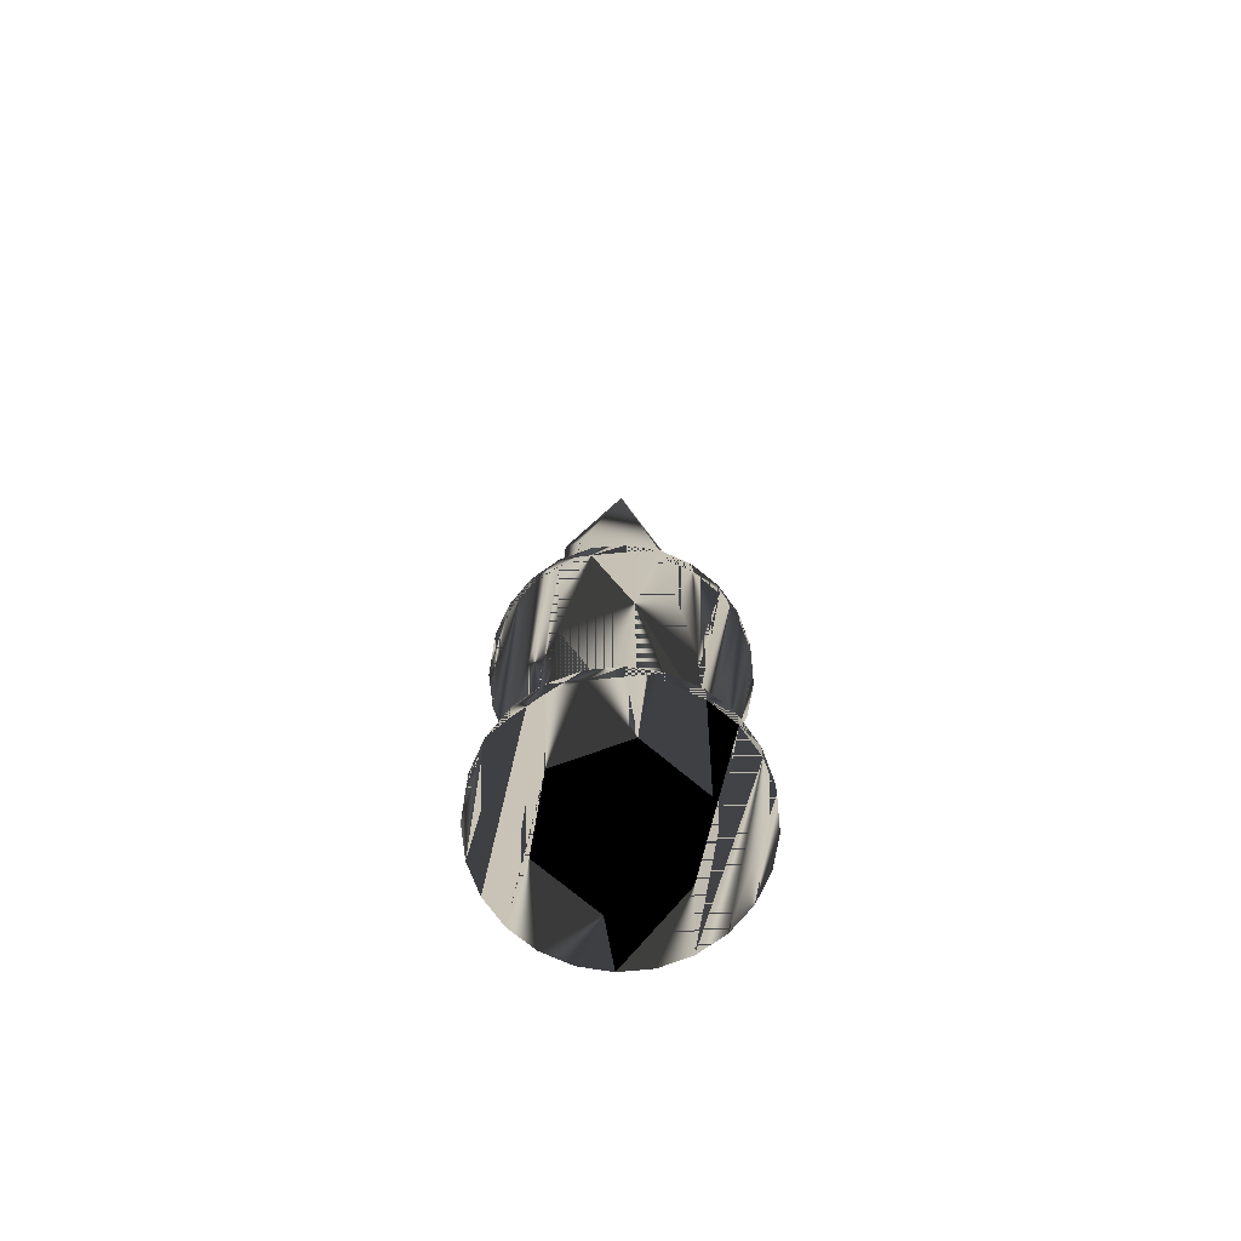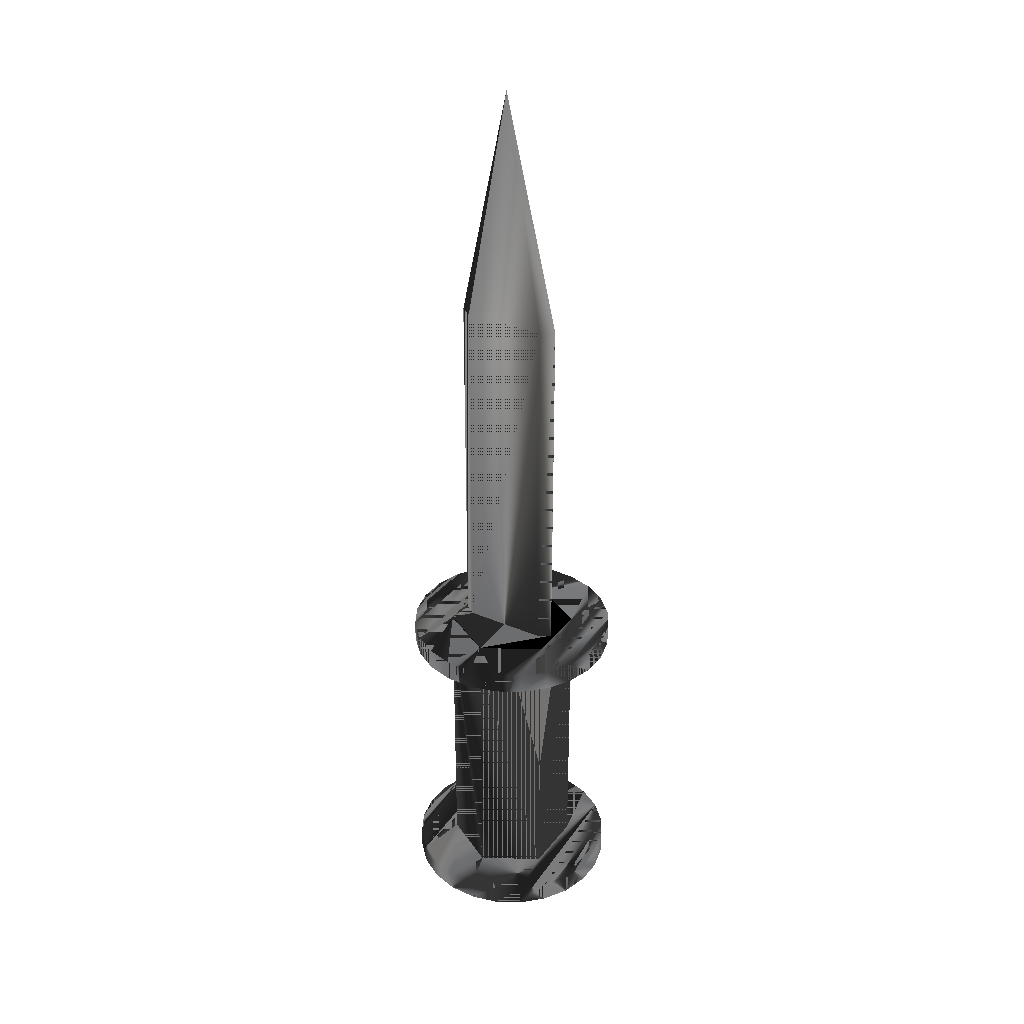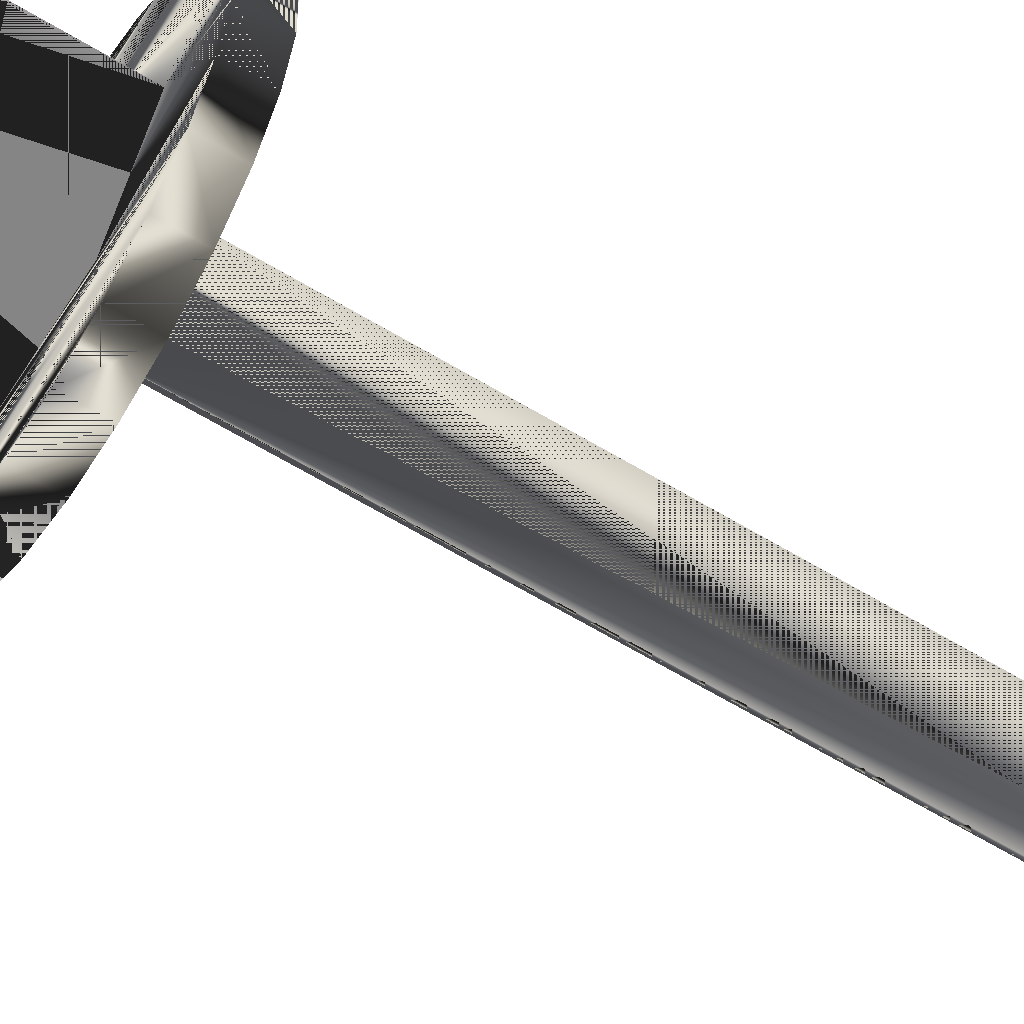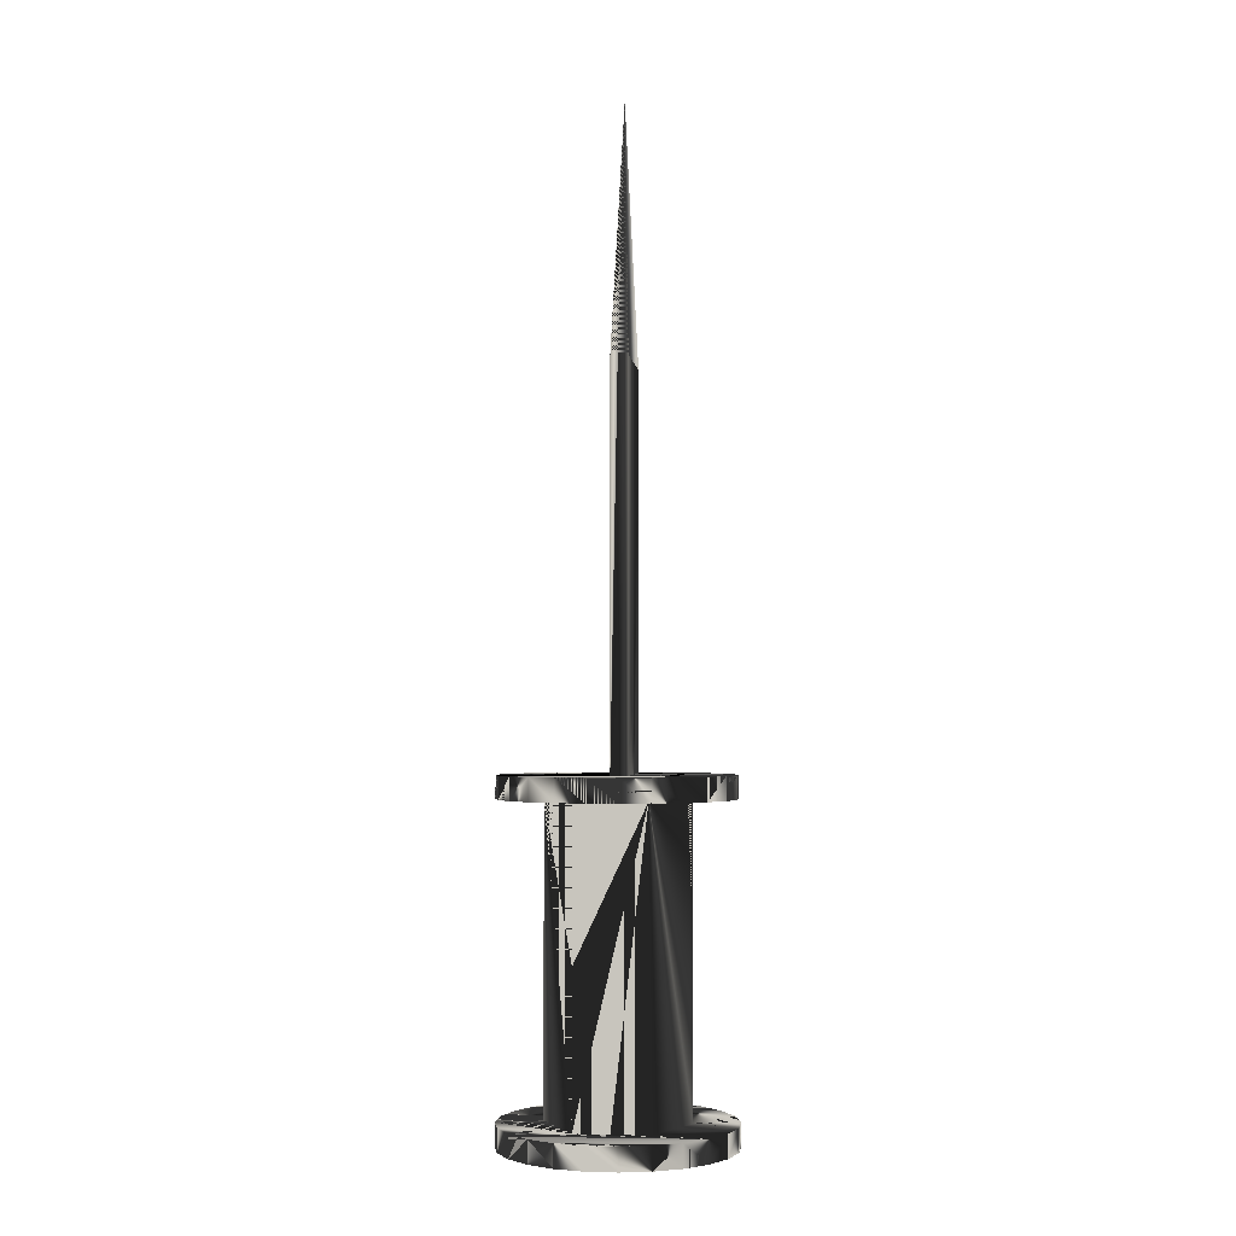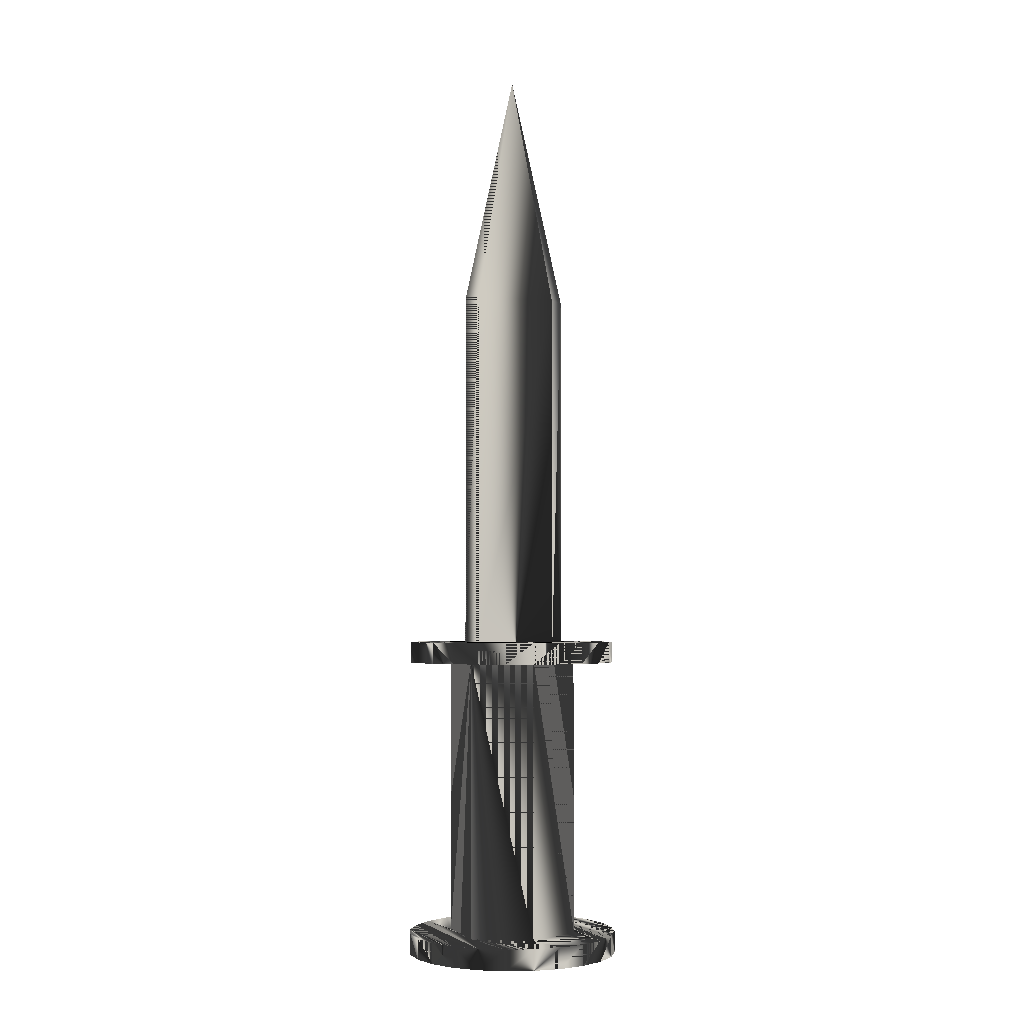
<metadata>
{"format":"obj","ext":"obj","renderer":"f3d","projection":"perspective","resolution":1024,"background":"white","views":[{"elev":-72.4,"azim":79.9,"up":"+Z"},{"elev":31.6,"azim":-58.4,"up":"+Z"},{"elev":-61.7,"azim":-121.8,"up":"+Y"},{"elev":-2.8,"azim":-173.4,"up":"+Z"},{"elev":-3.4,"azim":-109.9,"up":"+Z"}]}
</metadata>
<code>
v -0.02068 -0.01546 -0.1107
v -0.007885 -0.01366 -0.1107
v 0.003462 -0.01366 -0.1107
v -0.02397 -0.00958 -0.1107
v -0 -0.01366 -0.1107
v 0.007886 -0.01366 -0.1107
v -0.02068 -0.01546 -0.1056
v -0.01577 0 -0.1107
v 0.02028 -0.01597 -0.1107
v -0.02397 -0.00958 -0.1056
v -0.01597 -0.02028 -0.1056
v -0.02564 -0.003049 -0.1107
v 0.01577 0 -0.1107
v -0.01597 -0.02028 -0.1107
v 0.02373 -0.01018 -0.1107
v -0.007885 -0.01366 -0.1056
v 0.02028 -0.01597 -0.1056
v -0.02555 0.00369 -0.1107
v 0.007886 -0.01366 -0.1056
v -0.01577 0 -0.1056
v 0.007886 0.01366 -0.1107
v 0.01546 -0.02068 -0.1107
v 0.02373 -0.01018 -0.1056
v -0.02564 -0.003049 -0.1056
v -0.01018 -0.02372 -0.1107
v 0.01546 -0.02068 -0.1056
v -0.007885 0.01366 -0.1107
v -0.02555 0.00369 -0.1056
v -0.007885 0.01366 -0.1056
v 0.02555 -0.00369 -0.1107
v 0.02564 0.003049 -0.1107
v 0.02555 -0.00369 -0.1056
v 0.01577 0 -0.1056
v -0.01018 -0.02372 -0.1056
v -0.02373 0.01018 -0.1107
v -0.02373 0.01018 -0.1056
v -0.02034 -0.01532 -0.03821
v -0.007885 -0.01366 -0.03821
v 0.007886 -0.01366 -0.03821
v -0.02364 -0.009489 -0.03821
v -0.01577 0 -0.03821
v -0.02527 0.003692 -0.03821
v -0.007885 0.01366 -0.03821
v 0.02068 0.01546 -0.1107
v 0.02397 0.00958 -0.1107
v 0.009581 -0.02397 -0.1107
v 0.009581 -0.02397 -0.1056
v -0.00369 -0.02555 -0.1107
v -0.02028 0.01597 -0.1107
v -0.02028 0.01597 -0.1056
v 0.007886 0.01366 -0.1056
v 0.02068 0.01546 -0.1056
v 0.02037 -0.01564 -0.03821
v 0.02377 -0.009866 -0.03821
v 0.01577 0 -0.03821
v 0.02564 0.003049 -0.1056
v -0.02533 -0.003005 -0.03821
v -0.02349 0.01015 -0.03821
v 0.02397 0.00958 -0.1056
v -0.00369 -0.02555 -0.1056
v 0.02062 0.0156 -0.03821
v 0.007886 0.01366 -0.03821
v -0.02034 -0.01532 -0.03311
v -0.01564 -0.02009 -0.03821
v -0.007885 -0.01366 -0.03311
v 0.007886 -0.01366 -0.03311
v 0.02555 -0.00341 -0.03821
v -0.02364 -0.009489 -0.03311
v -0.01577 0 -0.03311
v -0.02533 -0.003005 -0.03311
v -0.02527 0.003692 -0.03311
v -0.02009 0.01592 -0.03821
v -0.007885 0.01366 -0.03311
v 0.01597 0.02028 -0.1107
v 0.003049 -0.02564 -0.1107
v 0.003049 -0.02564 -0.1056
v 0.01597 0.02028 -0.1056
v -0.01546 0.02068 -0.1056
v 0.0256 0.003288 -0.03821
v 0.02392 0.009771 -0.03821
v -0.01564 -0.02009 -0.03311
v 0.0156 -0.02034 -0.03821
v 0.02377 -0.009866 -0.03311
v 0.01577 0 -0.03311
v 0.02037 -0.01564 -0.03311
v 0.02555 -0.00341 -0.03311
v 0.0256 0.003288 -0.03311
v 0.007886 0.01366 -0.03311
v -0.02349 0.01015 -0.03311
v 0.02062 0.0156 -0.03311
v -0.01546 0.02068 -0.1107
v 0.01592 0.02037 -0.03821
v -0.009868 -0.02348 -0.03821
v 0.0156 -0.02034 -0.03311
v 0.007886 -0.01366 -0.03305
v -0.001447 -0.01287 -0.03305
v -0.007885 -0.01366 -0.03305
v 0.02392 0.009771 -0.03311
v -0.01577 0 -0.03305
v -0.02009 0.01592 -0.03311
v -0.003382 0.01014 -0.03305
v -0.007885 0.01366 -0.03305
v 0.01018 0.02373 -0.1107
v 0.01018 0.02373 -0.1056
v -0.00958 0.02397 -0.1056
v 0.01592 0.02037 -0.03311
v -0.01532 0.02062 -0.03821
v 0.009769 -0.02364 -0.03821
v 0.009769 -0.02364 -0.03311
v -0.009868 -0.02348 -0.03311
v 0.01577 0 -0.03305
v 0.000487 0.01014 -0.03305
v 0.007886 0.01366 -0.03305
v -0.003382 -0.0097 -0.03305
v -0.01532 0.02062 -0.03311
v -0.001447 0.01295 -0.03305
v -0.00958 0.02397 -0.1107
v 0.01015 0.02377 -0.03821
v -0.003412 -0.02527 -0.03821
v 0.000487 -0.0097 -0.03305
v 0.003691 0.02555 -0.1107
v 0.003691 0.02555 -0.1056
v -0.003048 0.02564 -0.1056
v -0.009491 0.02392 -0.03311
v -0.009491 0.02392 -0.03821
v 0.01015 0.02377 -0.03311
v 0.003286 -0.02532 -0.03821
v 0.003286 -0.02532 -0.03311
v -0.003412 -0.02527 -0.03311
v -0.003048 0.02564 -0.1107
v 0.003691 0.02555 -0.03821
v -0.003007 0.0256 -0.03311
v 0.003691 0.02555 -0.03311
v -0.003007 0.0256 -0.03821
v -0.001447 -0.01287 0.05434
v -0.003382 -0.0097 0.05434
v -0.003382 0.01014 0.05434
v 0.000487 -0.0097 0.05434
v 0.000487 0.01014 0.05434
v -0.001447 0.01295 0.05434
v -0.001516 0.000504 0.1107
v -0.001516 -0.002788 0.05434
v -0.001516 0.000504 0.05434
v -0.001516 0.003796 0.05434
f 1 2 3
f 2 1 4
f 5 3 2
f 6 1 3
f 7 4 1
f 2 4 8
f 5 6 3
f 8 5 2
f 9 1 6
f 4 7 10
f 1 11 7
f 8 4 12
f 6 5 13
f 5 8 13
f 9 14 1
f 9 6 15
f 7 16 10
f 10 12 4
f 11 1 14
f 11 17 7
f 8 12 18
f 16 7 19
f 15 6 13
f 10 16 20
f 13 8 21
f 22 14 9
f 23 9 15
f 12 10 24
f 25 11 14
f 11 26 17
f 7 17 19
f 24 18 12
f 8 18 27
f 28 20 29
f 15 13 30
f 10 20 24
f 21 8 27
f 31 13 21
f 22 25 14
f 9 26 22
f 9 23 17
f 15 32 23
f 19 23 33
f 11 25 34
f 34 26 11
f 26 9 17
f 19 17 23
f 18 24 28
f 27 18 35
f 24 20 28
f 28 29 36
f 37 38 39
f 30 13 31
f 32 15 30
f 38 40 41
f 41 42 43
f 44 21 27
f 31 21 45
f 46 25 22
f 47 22 26
f 33 23 32
f 48 34 25
f 34 47 26
f 28 35 18
f 27 35 49
f 36 29 50
f 35 28 36
f 51 52 29
f 38 37 40
f 53 37 39
f 54 39 55
f 56 30 31
f 30 56 32
f 41 40 57
f 41 57 42
f 43 42 58
f 45 21 44
f 27 49 44
f 59 31 45
f 33 56 51
f 46 48 25
f 22 47 46
f 33 32 56
f 34 48 60
f 60 47 34
f 36 49 35
f 50 29 52
f 49 36 50
f 61 62 43
f 51 59 52
f 63 40 37
f 53 64 37
f 53 39 54
f 65 63 66
f 54 55 67
f 31 59 56
f 68 57 40
f 68 65 69
f 70 42 57
f 71 58 42
f 43 58 72
f 71 69 73
f 52 45 44
f 44 49 74
f 45 52 59
f 51 56 59
f 48 46 75
f 76 46 47
f 75 60 48
f 47 60 76
f 50 52 77
f 78 49 50
f 79 55 62
f 80 62 61
f 43 72 61
f 40 63 68
f 37 81 63
f 82 64 53
f 81 37 64
f 83 53 54
f 66 83 84
f 63 65 68
f 63 85 66
f 67 55 79
f 86 54 67
f 84 87 88
f 57 68 70
f 68 69 70
f 42 70 71
f 58 71 89
f 89 72 58
f 70 69 71
f 71 73 89
f 88 90 73
f 44 77 52
f 74 49 91
f 77 44 74
f 46 76 75
f 60 75 76
f 50 77 78
f 49 78 91
f 79 62 80
f 90 80 61
f 61 72 92
f 81 85 63
f 82 93 64
f 53 94 82
f 93 81 64
f 53 83 85
f 54 86 83
f 66 85 83
f 84 83 86
f 95 96 97
f 87 67 79
f 67 87 86
f 84 86 87
f 88 87 98
f 96 99 97
f 72 89 100
f 89 73 100
f 99 101 102
f 88 98 90
f 100 73 90
f 74 91 103
f 103 77 74
f 78 77 104
f 105 91 78
f 98 79 80
f 80 90 98
f 61 106 90
f 92 72 107
f 106 61 92
f 81 94 85
f 108 93 82
f 94 53 85
f 109 82 94
f 81 93 110
f 96 95 111
f 112 111 113
f 79 98 87
f 99 96 114
f 115 72 100
f 99 114 101
f 102 101 116
f 102 116 113
f 100 90 106
f 103 91 117
f 77 103 104
f 78 104 105
f 91 105 117
f 72 115 107
f 92 107 118
f 118 106 92
f 110 94 81
f 108 119 93
f 82 109 108
f 110 109 94
f 119 110 93
f 96 111 120
f 120 111 112
f 112 113 116
f 100 106 115
f 103 117 121
f 121 104 103
f 105 104 122
f 123 117 105
f 124 107 115
f 118 107 125
f 106 118 126
f 119 108 127
f 128 108 109
f 129 109 110
f 110 119 129
f 115 106 126
f 121 117 130
f 104 121 122
f 105 122 123
f 117 123 130
f 107 124 125
f 115 126 124
f 118 125 131
f 131 126 118
f 108 128 127
f 127 129 119
f 109 129 128
f 130 122 121
f 122 130 123
f 132 125 124
f 124 126 133
f 131 125 134
f 126 131 133
f 129 127 128
f 125 132 134
f 124 133 132
f 134 133 131
f 133 134 132
f 3 2 1
f 4 1 2
f 2 3 5
f 3 1 6
f 1 4 7
f 8 4 2
f 16 3 5
f 5 3 16
f 3 6 5
f 16 5 2
f 2 5 16
f 2 5 8
f 6 1 9
f 3 19 6
f 6 19 3
f 10 7 4
f 7 11 1
f 12 4 8
f 20 2 8
f 8 2 20
f 19 3 16
f 16 3 19
f 13 5 6
f 2 20 16
f 16 20 2
f 13 8 5
f 1 14 9
f 15 6 9
f 19 13 6
f 6 13 19
f 10 16 7
f 4 12 10
f 14 1 11
f 7 17 11
f 18 12 8
f 8 29 20
f 20 29 8
f 19 7 16
f 16 39 19
f 13 6 15
f 20 16 10
f 41 16 20
f 21 8 13
f 9 14 22
f 15 9 23
f 13 19 33
f 33 19 13
f 24 10 12
f 14 11 25
f 17 26 11
f 19 17 7
f 12 18 24
f 27 18 8
f 29 8 27
f 27 8 29
f 29 20 28
f 43 20 29
f 39 16 38
f 39 33 19
f 30 13 15
f 24 20 10
f 16 41 38
f 20 43 41
f 27 8 21
f 21 13 31
f 33 21 13
f 13 21 33
f 14 25 22
f 22 26 9
f 17 23 9
f 23 32 15
f 33 23 19
f 34 25 11
f 11 26 34
f 17 9 26
f 23 17 19
f 28 24 18
f 35 18 27
f 21 29 27
f 27 29 21
f 28 20 24
f 36 29 28
f 51 43 29
f 39 38 37
f 39 65 38
f 38 65 39
f 33 39 55
f 31 13 30
f 30 15 32
f 41 40 38
f 65 41 38
f 38 41 65
f 43 42 41
f 69 43 41
f 41 43 69
f 27 21 44
f 45 21 31
f 21 33 51
f 51 33 21
f 22 25 46
f 26 22 47
f 32 23 33
f 25 34 48
f 26 47 34
f 18 35 28
f 49 35 27
f 29 21 51
f 51 21 29
f 50 29 36
f 36 28 35
f 43 51 62
f 29 52 51
f 40 37 38
f 39 37 53
f 65 39 66
f 66 39 65
f 55 39 54
f 84 39 55
f 55 39 84
f 55 51 33
f 31 30 56
f 32 56 30
f 57 40 41
f 41 65 69
f 69 65 41
f 42 57 41
f 58 42 43
f 43 69 73
f 73 69 43
f 44 21 45
f 44 49 27
f 45 31 59
f 51 56 33
f 25 48 46
f 46 47 22
f 56 32 33
f 60 48 34
f 34 47 60
f 35 49 36
f 52 29 50
f 50 36 49
f 51 55 62
f 43 62 61
f 43 88 62
f 62 88 43
f 52 59 51
f 37 40 63
f 37 64 53
f 54 39 53
f 39 84 66
f 66 84 39
f 66 63 65
f 66 97 65
f 65 97 66
f 67 55 54
f 55 88 84
f 84 88 55
f 56 59 31
f 40 57 68
f 69 65 68
f 97 69 65
f 65 69 97
f 57 42 70
f 42 58 71
f 72 58 43
f 73 69 71
f 99 73 69
f 69 73 99
f 88 43 73
f 73 43 88
f 44 45 52
f 74 49 44
f 59 52 45
f 59 56 51
f 75 46 48
f 47 46 76
f 48 60 75
f 76 60 47
f 77 52 50
f 50 49 78
f 62 55 79
f 88 55 62
f 62 55 88
f 61 62 80
f 61 72 43
f 68 63 40
f 63 81 37
f 53 64 82
f 64 37 81
f 54 53 83
f 84 83 66
f 111 66 84
f 84 66 111
f 68 65 63
f 66 85 63
f 97 66 95
f 95 66 97
f 79 55 67
f 67 54 86
f 88 87 84
f 113 84 88
f 88 84 113
f 70 68 57
f 70 69 68
f 69 97 99
f 99 97 69
f 71 70 42
f 89 71 58
f 58 72 89
f 71 69 70
f 89 73 71
f 73 99 102
f 102 99 73
f 73 90 88
f 73 113 88
f 88 113 73
f 52 77 44
f 91 49 74
f 74 44 77
f 75 76 46
f 76 75 60
f 78 77 50
f 91 78 49
f 80 62 79
f 61 80 90
f 92 72 61
f 63 85 81
f 64 93 82
f 82 94 53
f 64 81 93
f 85 83 53
f 83 86 54
f 83 85 66
f 86 83 84
f 66 111 95
f 95 111 66
f 84 113 111
f 111 113 84
f 97 96 95
f 79 67 87
f 86 87 67
f 87 86 84
f 98 87 88
f 97 99 96
f 100 89 72
f 100 73 89
f 102 101 99
f 113 73 102
f 102 73 113
f 90 98 88
f 90 73 100
f 103 91 74
f 74 77 103
f 104 77 78
f 78 91 105
f 80 79 98
f 98 90 80
f 90 106 61
f 107 72 92
f 92 61 106
f 85 94 81
f 82 93 108
f 85 53 94
f 94 82 109
f 110 93 81
f 111 95 96
f 113 111 112
f 87 98 79
f 114 96 99
f 100 72 115
f 101 114 99
f 116 101 102
f 113 116 102
f 106 90 100
f 117 91 103
f 104 103 77
f 105 104 78
f 117 105 91
f 107 115 72
f 118 107 92
f 92 106 118
f 81 94 110
f 93 119 108
f 108 109 82
f 94 109 110
f 93 110 119
f 120 111 96
f 112 111 120
f 116 113 112
f 96 114 135
f 115 106 100
f 114 101 136
f 101 116 137
f 121 117 103
f 103 104 121
f 122 104 105
f 105 117 123
f 115 107 124
f 125 107 118
f 126 118 106
f 127 108 119
f 109 108 128
f 110 109 129
f 129 119 110
f 120 96 138
f 112 120 139
f 116 112 140
f 136 135 114
f 135 138 96
f 126 106 115
f 137 136 101
f 140 137 116
f 130 117 121
f 122 121 104
f 123 122 105
f 130 123 117
f 125 124 107
f 124 126 115
f 131 125 118
f 118 126 131
f 127 128 108
f 119 129 127
f 128 129 109
f 138 139 120
f 139 140 112
f 138 136 135
f 135 136 138
f 135 136 141
f 138 135 141
f 136 139 137
f 137 139 136
f 136 137 141
f 137 139 140
f 140 139 137
f 137 140 141
f 121 122 130
f 123 130 122
f 124 125 132
f 133 126 124
f 134 125 131
f 133 131 126
f 128 127 129
f 136 138 139
f 139 138 136
f 139 138 141
f 140 139 141
f 134 132 125
f 132 133 124
f 131 133 134
f 132 134 133
f 19 39 16
f 20 16 41
f 29 20 43
f 38 16 39
f 19 33 39
f 38 41 16
f 41 43 20
f 29 43 51
f 55 39 33
f 62 51 43
f 33 51 55
f 62 55 51
f 135 114 96
f 136 101 114
f 137 116 101
f 138 96 120
f 139 120 112
f 140 112 116
f 114 135 136
f 96 138 135
f 101 136 137
f 116 137 140
f 120 139 138
f 112 140 139
f 141 136 135
f 141 135 138
f 141 137 136
f 141 140 137
f 141 138 139
f 141 139 140
l 8 20
l 2 16
l 27 29
l 21 51
l 13 33
l 6 19
l 38 65
l 65 97
l 41 69
l 69 99
l 39 66
l 66 95
l 55 84
l 84 111
l 62 88
l 88 113
l 43 73
l 73 102
l 142 143
l 143 144
l 143 141

</code>
